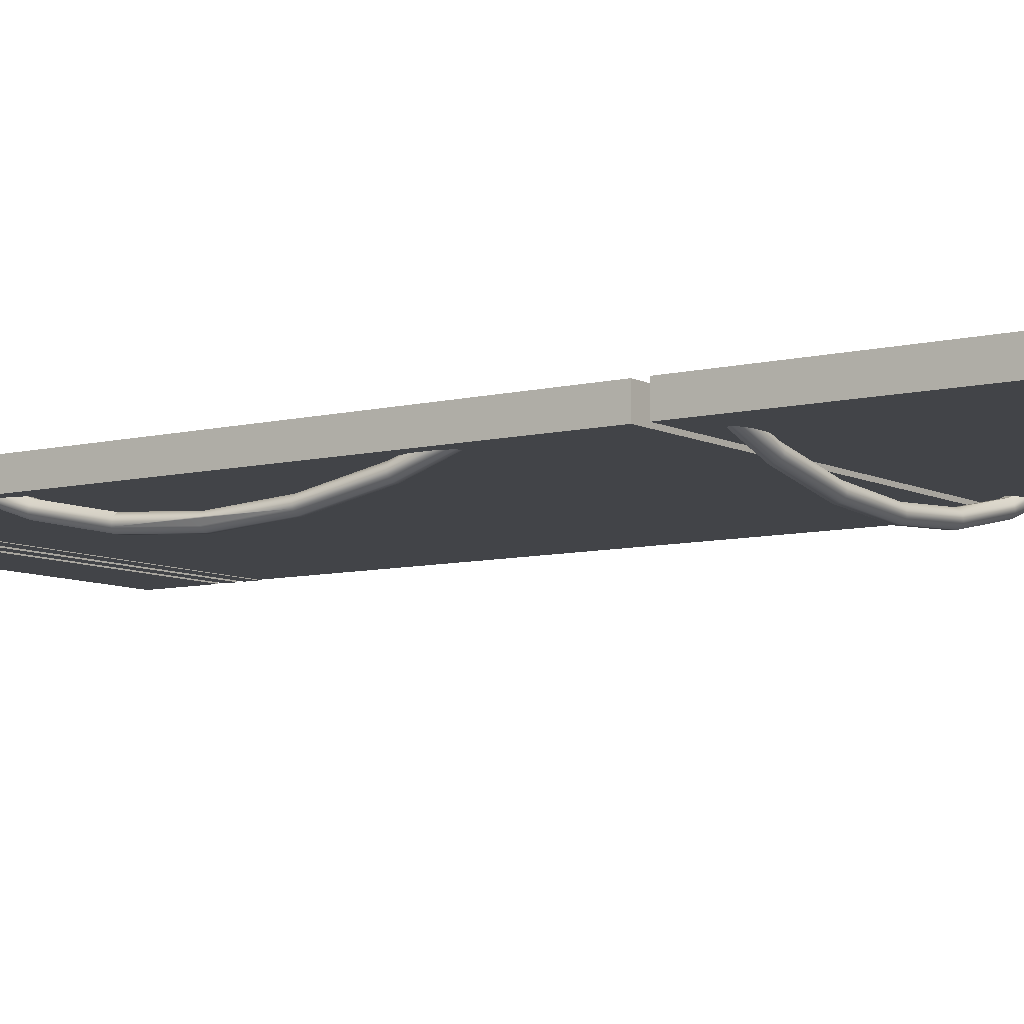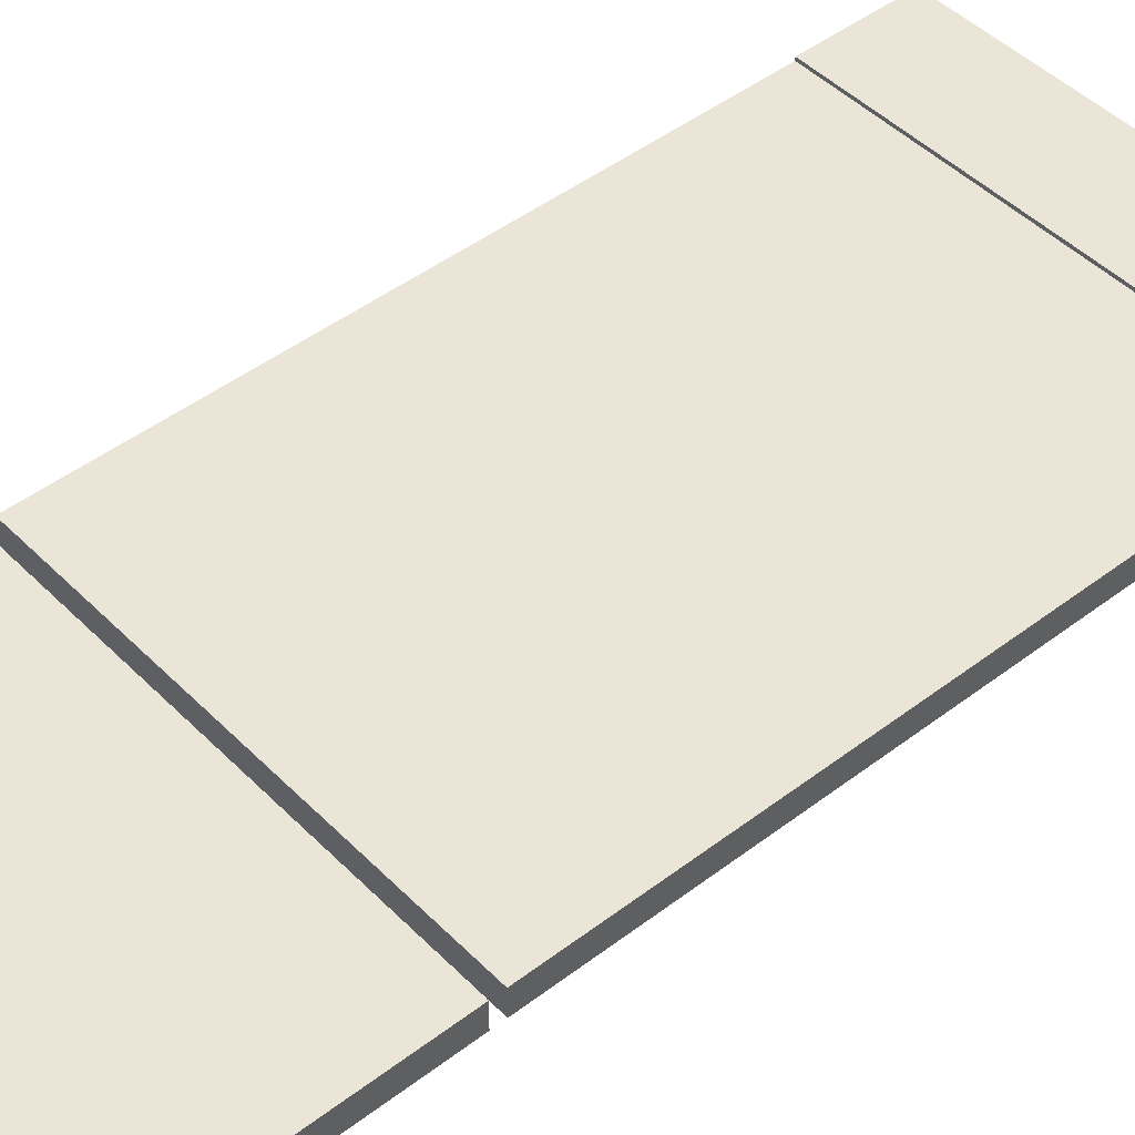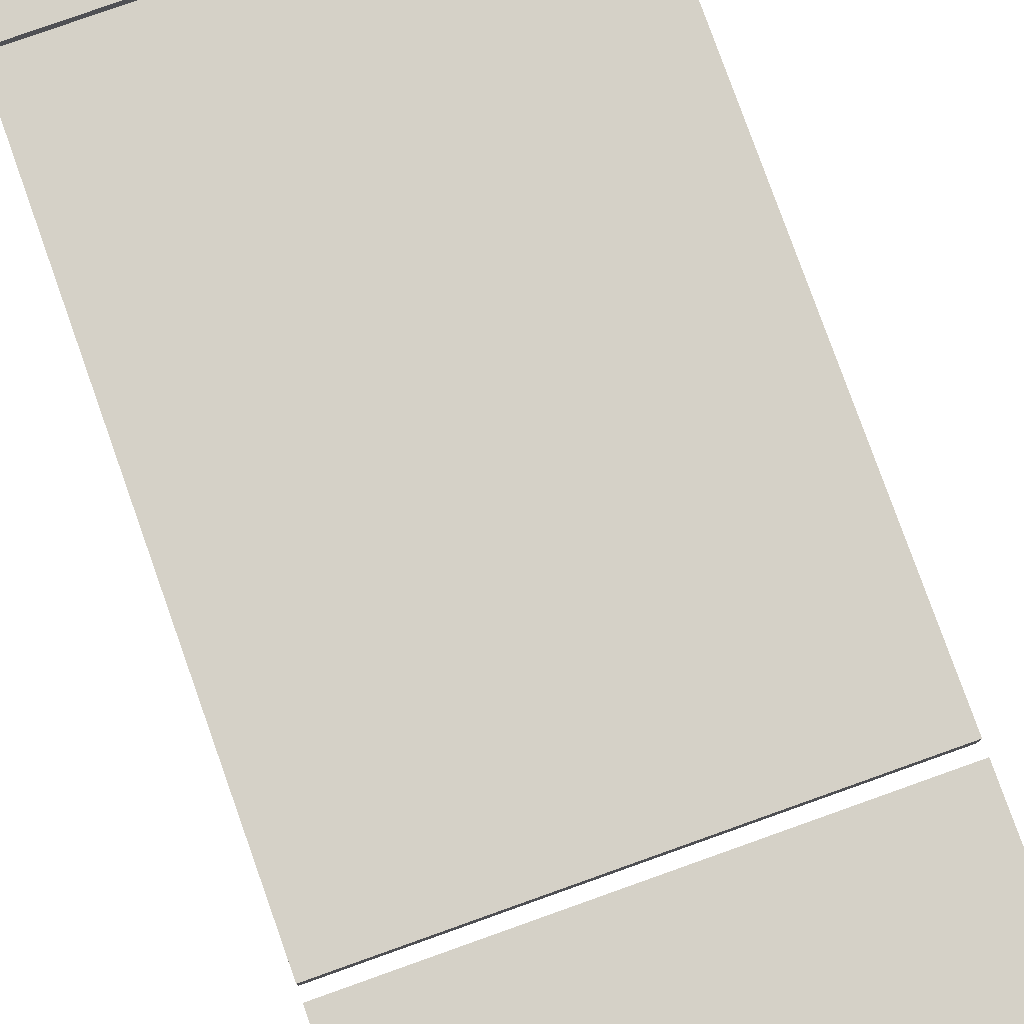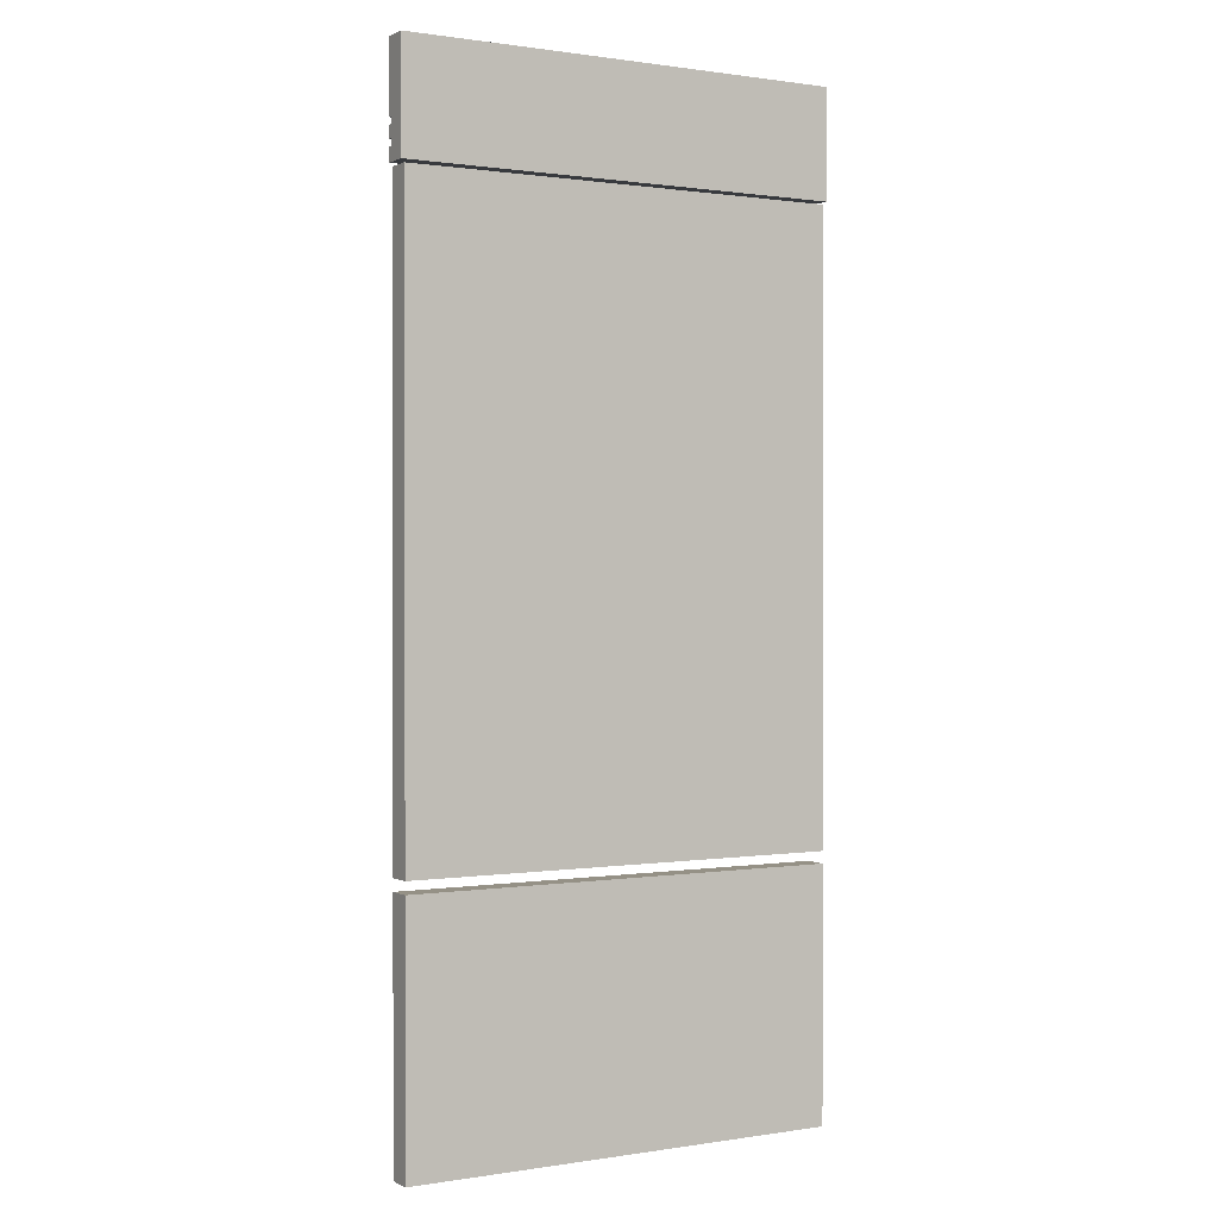
<metadata>
{"format":"obj","ext":"obj","renderer":"f3d","projection":"perspective","resolution":1024,"background":"white","views":[{"elev":-7.8,"azim":-54.8,"up":"+Z"},{"elev":46.0,"azim":48.8,"up":"+Z"},{"elev":79.4,"azim":-19.6,"up":"+Z"},{"elev":0.7,"azim":-30.3,"up":"+Y"}]}
</metadata>
<code>
v -0.1376 0.3822 -0.003204
v 0.2445 0.3822 -0.008475
v 0.2445 0.3822 -0.003204
v -0.1376 0.3822 -0.008475
v 0.2445 0.3704 0.01261
v 0.2445 0.3881 -0.003204
v -0.1376 0.3704 0.01261
v -0.1376 0.3704 -0.008475
v 0.2445 0.3704 -0.008475
v -0.1376 0.3881 -0.003204
v 0.2445 0.3984 -0.003204
v -0.1376 0.3881 -0.008475
v -0.1376 0.3984 -0.003204
v 0.2445 0.4042 -0.003204
v 0.2445 0.3984 -0.008475
v 0.2445 0.3881 -0.008475
v -0.1376 0.3984 -0.008475
v -0.1376 0.464 0.01261
v 0.2445 0.464 0.01261
v -0.1376 0.4042 -0.003204
v 0.2445 0.464 -0.008475
v -0.1376 0.464 -0.008475
v 0.2445 0.4042 -0.008475
v -0.1376 0.4042 -0.008475
v -0.135 0.3678 0.01261
v 0.2419 0.3678 -0.008475
v 0.2419 0.3678 0.01261
v -0.135 0.3678 -0.008475
v 0.2419 -0.1607 0.01261
v -0.135 -0.1607 0.01261
v -0.135 -0.1607 -0.008475
v 0.2419 -0.1607 -0.008475
v -0.135 -0.171 0.01261
v 0.2419 -0.171 -0.008475
v 0.2419 -0.171 0.01261
v -0.135 -0.171 -0.008475
v 0.2419 -0.387 0.01261
v -0.135 -0.387 0.01261
v -0.135 -0.387 -0.008475
v 0.2419 -0.387 -0.008475
v -0.1323 -0.4123 0.01261
v 0.2393 -0.4123 0.2564
v 0.2393 -0.4123 0.01261
v -0.1323 -0.4123 0.2564
v 0.2393 -0.387 0.01261
v -0.1323 -0.387 0.01261
v -0.1323 -0.387 0.2564
v 0.2393 -0.387 0.2564
v -0.1376 -0.387 0.2564
v 0.2445 0.3704 0.2564
v 0.2445 -0.387 0.2564
v -0.1376 0.3704 0.2564
v 0.2445 -0.387 0.01261
v -0.1376 -0.387 0.01261
v 0.2432 0.3704 0.01261
v 0.2432 -0.387 0.01261
v -0.1363 -0.387 0.01261
v -0.1363 0.3704 0.01261
v -0.1157 0.224 -0.02129
v -0.1204 0.2617 -0.008475
v -0.1204 0.224 -0.02129
v -0.1157 0.2617 -0.008475
v -0.1237 0.2231 -0.01808
v -0.1157 0.165 -0.03301
v -0.1123 0.2231 -0.01808
v -0.1123 0.2514 -0.008475
v -0.1237 0.2514 -0.008475
v -0.1237 0.1646 -0.02972
v -0.1204 0.165 -0.03301
v -0.1123 0.1646 -0.02972
v -0.1237 0.2219 -0.01355
v -0.1237 0.164 -0.02507
v -0.1204 0.1051 -0.03694
v -0.1157 0.1051 -0.03694
v -0.1123 0.2219 -0.01355
v -0.1123 0.164 -0.02507
v -0.1123 0.2368 -0.008475
v -0.1237 0.2368 -0.008475
v -0.1237 0.1051 -0.03362
v -0.1237 0.1051 -0.02893
v -0.1123 0.1051 -0.03362
v -0.1123 0.1051 -0.02893
v -0.1204 0.1636 -0.02177
v -0.1204 0.221 -0.01034
v -0.1237 0.04554 -0.02972
v -0.1157 0.04511 -0.03301
v -0.1123 0.04554 -0.02972
v -0.1157 0.1636 -0.02177
v -0.1157 0.221 -0.01034
v -0.1157 0.1051 -0.02561
v -0.1157 0.2265 -0.008475
v -0.1204 0.2265 -0.008475
v -0.1237 0.04615 -0.02507
v -0.1204 0.1051 -0.02561
v -0.1204 0.04511 -0.03301
v -0.1123 0.04615 -0.02507
v -0.1237 -0.01297 -0.01808
v -0.1204 0.04659 -0.02177
v -0.1204 -0.01383 -0.02129
v -0.1157 -0.01383 -0.02129
v -0.1123 -0.01297 -0.01808
v -0.1157 0.04659 -0.02177
v -0.1237 -0.01175 -0.01355
v -0.1123 -0.01175 -0.01355
v -0.1237 -0.04127 -0.008475
v -0.1204 -0.05157 -0.008475
v -0.1204 -0.01089 -0.01034
v -0.1157 -0.05157 -0.008475
v -0.1123 -0.04127 -0.008475
v -0.1157 -0.01089 -0.01034
v -0.1237 -0.0267 -0.008475
v -0.1123 -0.0267 -0.008475
v -0.1204 -0.01639 -0.008475
v -0.1157 -0.01639 -0.008475
v -0.06783 -0.1963 -0.008475
v -0.06233 -0.1916 -0.01034
v -0.06233 -0.1963 -0.01034
v -0.06783 -0.1916 -0.008475
v -0.004852 -0.1916 -0.02177
v -0.06319 -0.1996 -0.01355
v -0.103 -0.1916 -0.008475
v -0.06319 -0.1883 -0.01355
v -0.004852 -0.1963 -0.02177
v -0.005285 -0.1883 -0.02507
v -0.07814 -0.1996 -0.008475
v -0.005285 -0.1996 -0.02507
v -0.103 -0.1963 -0.008475
v -0.09271 -0.1883 -0.008475
v -0.07814 -0.1883 -0.008475
v 0.05363 -0.1963 -0.02561
v 0.05363 -0.1916 -0.02561
v -0.06441 -0.1996 -0.01808
v -0.09271 -0.1996 -0.008475
v -0.005898 -0.1996 -0.02972
v -0.06527 -0.1963 -0.02129
v -0.06527 -0.1916 -0.02129
v -0.06441 -0.1883 -0.01808
v -0.005898 -0.1883 -0.02972
v 0.05363 -0.1883 -0.02893
v 0.05363 -0.1996 -0.03362
v 0.05363 -0.1883 -0.03362
v 0.1121 -0.1963 -0.02177
v 0.05363 -0.1996 -0.02893
v 0.1121 -0.1916 -0.02177
v -0.006331 -0.1963 -0.03301
v -0.006331 -0.1916 -0.03301
v 0.1125 -0.1883 -0.02507
v 0.1125 -0.1996 -0.02507
v 0.05363 -0.1963 -0.03694
v 0.05363 -0.1916 -0.03694
v 0.1696 -0.1963 -0.01034
v 0.1132 -0.1883 -0.02972
v 0.1696 -0.1916 -0.01034
v 0.1132 -0.1996 -0.02972
v 0.1705 -0.1883 -0.01355
v 0.1705 -0.1996 -0.01355
v 0.1136 -0.1963 -0.03301
v 0.1136 -0.1916 -0.03301
v 0.1751 -0.1916 -0.008475
v 0.1717 -0.1883 -0.01808
v 0.1717 -0.1996 -0.01808
v 0.1751 -0.1963 -0.008475
v 0.1854 -0.1883 -0.008475
v 0.1854 -0.1996 -0.008475
v 0.1725 -0.1963 -0.02129
v 0.1725 -0.1916 -0.02129
v 0.2103 -0.1963 -0.008475
v 0.2 -0.1883 -0.008475
v 0.2103 -0.1916 -0.008475
v 0.2 -0.1996 -0.008475
v 0.08041 0.3678 0.01261
v 0.07674 0.3678 0.01261
v -0.1363 0.3704 -0.008475
v 0.2419 -0.1573 0.01261
v 0.2419 -0.1573 -0.008475
g mesh1_mesh1-geometry
f 1 2 3
f 2 1 4
f 3 2 1
f 4 1 2
f 2 5 3
f 3 5 2
f 6 1 3
f 3 1 6
f 7 4 1
f 1 4 7
f 8 2 4
f 4 2 8
f 5 2 9
f 9 2 5
f 3 5 6
f 6 5 3
f 1 6 10
f 10 6 1
f 4 7 8
f 8 7 4
f 7 1 10
f 10 1 7
f 2 8 9
f 9 8 2
f 8 5 9
f 9 5 8
f 6 5 11
f 11 5 6
f 6 12 10
f 10 12 6
f 5 8 7
f 7 8 5
f 7 10 13
f 13 10 7
f 11 5 14
f 14 5 11
f 15 6 11
f 11 6 15
f 12 6 16
f 16 6 12
f 17 10 12
f 12 10 17
f 18 5 7
f 7 5 18
f 10 17 13
f 13 17 10
f 13 18 7
f 7 18 13
f 19 14 5
f 5 14 19
f 14 13 11
f 11 13 14
f 6 15 16
f 16 15 6
f 13 15 11
f 11 15 13
f 15 12 16
f 16 12 15
f 12 15 17
f 17 15 12
f 5 18 19
f 19 18 5
f 15 13 17
f 17 13 15
f 20 18 13
f 13 18 20
f 21 14 19
f 19 14 21
f 13 14 20
f 20 14 13
f 18 21 19
f 19 21 18
f 20 22 18
f 18 22 20
f 14 21 23
f 23 21 14
f 14 24 20
f 20 24 14
f 21 18 22
f 22 18 21
f 22 20 24
f 24 20 22
f 21 24 23
f 23 24 21
f 24 14 23
f 23 14 24
f 24 21 22
f 22 21 24
g mesh2_mesh2-geometry
l 2 3
l 4 2
l 9 2
l 3 1
l 3 6
l 1 4
l 8 4
l 8 9
l 5 9
l 10 1
l 10 6
l 6 16
l 7 8
l 7 5
l 5 19
l 12 10
l 16 12
l 15 16
l 18 7
l 19 21
l 19 18
l 12 17
l 15 11
l 17 15
l 22 18
l 23 21
l 21 22
l 13 17
l 11 13
l 11 14
l 24 22
l 23 24
l 14 23
l 20 13
l 20 14
l 24 20
g mesh3_mesh3-geometry
f 25 26 27
f 26 25 28
f 27 26 25
f 28 25 26
f 26 29 27
f 27 29 26
f 29 25 27
f 27 25 29
f 30 28 25
f 25 28 30
f 31 26 28
f 28 26 31
f 29 26 32
f 32 26 29
f 25 29 30
f 30 29 25
f 28 30 31
f 31 30 28
f 26 31 32
f 32 31 26
f 31 29 32
f 32 29 31
f 29 31 30
f 30 31 29
g mesh4_mesh4-geometry
l 27 25
l 26 27
l 27 29
l 25 28
l 30 25
l 28 26
l 32 26
l 29 30
l 32 29
l 31 28
l 30 31
l 31 32
g mesh5_mesh5-geometry
f 33 34 35
f 34 33 36
f 35 34 33
f 36 33 34
f 34 37 35
f 35 37 34
f 37 33 35
f 35 33 37
f 38 36 33
f 33 36 38
f 39 34 36
f 36 34 39
f 37 34 40
f 40 34 37
f 33 37 38
f 38 37 33
f 36 38 39
f 39 38 36
f 34 39 40
f 40 39 34
f 40 38 37
f 37 38 40
f 38 40 39
f 39 40 38
g mesh6_mesh6-geometry
l 35 33
l 34 35
l 37 35
l 33 36
l 33 38
l 36 34
l 40 34
l 38 37
l 37 40
l 39 36
l 38 39
l 39 40
g mesh7_mesh7-geometry
f 41 42 43
f 42 41 44
f 43 42 41
f 44 41 42
f 42 45 43
f 43 45 42
f 43 46 41
f 41 46 43
f 46 44 41
f 41 44 46
f 47 42 44
f 44 42 47
f 45 42 48
f 48 42 45
f 46 43 45
f 45 43 46
f 44 46 47
f 47 46 44
f 42 47 48
f 48 47 42
f 47 45 48
f 48 45 47
f 45 47 46
f 46 47 45
g mesh8_mesh8-geometry
l 43 41
l 42 43
l 45 43
l 41 44
l 46 41
l 44 42
l 42 48
l 48 45
l 45 46
l 47 44
l 46 47
l 48 47
g mesh9_mesh9-geometry
f 49 50 51
f 50 49 52
f 5 51 50
f 53 49 51
f 54 52 49
f 55 50 52
f 51 5 53
f 50 55 5
f 49 53 56
f 52 54 7
f 49 57 54
f 55 52 58
f 55 53 5
f 53 55 56
f 49 56 57
f 54 58 7
f 58 52 7
f 58 54 57
f 57 55 58
f 55 57 56
g mesh9_mesh9-geometry
f 51 50 49
f 52 49 50
f 50 51 5
f 51 49 53
f 49 52 54
f 52 50 55
f 53 5 51
f 5 55 50
f 56 53 49
f 7 54 52
f 54 57 49
f 58 52 55
f 5 53 55
f 56 55 53
f 57 56 49
f 7 58 54
f 7 52 58
f 57 54 58
f 58 55 57
f 56 57 55
g mesh10_mesh10-geometry
f 59 60 61
f 60 59 62
f 61 60 59
f 62 59 60
f 60 63 61
f 61 63 60
f 61 64 59
f 59 64 61
f 65 62 59
f 59 62 65
f 66 60 62
f 62 60 66
f 63 60 67
f 67 60 63
f 68 61 63
f 63 61 68
f 64 61 69
f 69 61 64
f 70 59 64
f 64 59 70
f 62 65 66
f 66 65 62
f 59 70 65
f 65 70 59
f 66 67 60
f 60 67 66
f 71 63 67
f 67 63 71
f 61 68 69
f 69 68 61
f 72 68 63
f 63 68 72
f 73 64 69
f 69 64 73
f 74 70 64
f 64 70 74
f 65 75 66
f 66 75 65
f 70 76 65
f 65 76 70
f 77 67 66
f 66 67 77
f 72 63 71
f 71 63 72
f 71 67 78
f 78 67 71
f 79 69 68
f 68 69 79
f 80 68 72
f 72 68 80
f 64 73 74
f 74 73 64
f 69 79 73
f 73 79 69
f 70 74 81
f 81 74 70
f 65 76 75
f 75 76 65
f 66 75 77
f 77 75 66
f 70 82 76
f 76 82 70
f 77 78 67
f 67 78 77
f 71 83 72
f 72 83 71
f 78 84 71
f 71 84 78
f 68 85 79
f 79 85 68
f 85 68 80
f 80 68 85
f 83 80 72
f 72 80 83
f 73 86 74
f 74 86 73
f 85 73 79
f 79 73 85
f 74 87 81
f 81 87 74
f 87 70 81
f 81 70 87
f 88 75 76
f 76 75 88
f 89 77 75
f 75 77 89
f 70 87 82
f 82 87 70
f 90 76 82
f 82 76 90
f 91 78 77
f 77 78 91
f 83 71 84
f 84 71 83
f 84 78 92
f 92 78 84
f 93 85 80
f 80 85 93
f 80 83 94
f 94 83 80
f 86 73 95
f 95 73 86
f 87 74 86
f 86 74 87
f 73 85 95
f 95 85 73
f 75 88 89
f 89 88 75
f 76 90 88
f 88 90 76
f 77 89 91
f 91 89 77
f 87 96 82
f 82 96 87
f 96 90 82
f 82 90 96
f 78 91 92
f 92 91 78
f 84 88 83
f 83 88 84
f 91 84 92
f 92 84 91
f 85 93 97
f 97 93 85
f 80 98 93
f 93 98 80
f 83 90 94
f 94 90 83
f 98 80 94
f 94 80 98
f 99 86 95
f 95 86 99
f 100 87 86
f 86 87 100
f 85 99 95
f 95 99 85
f 88 84 89
f 89 84 88
f 90 83 88
f 88 83 90
f 84 91 89
f 89 91 84
f 96 87 101
f 101 87 96
f 90 96 102
f 102 96 90
f 97 93 103
f 103 93 97
f 99 85 97
f 97 85 99
f 98 103 93
f 93 103 98
f 102 94 90
f 90 94 102
f 94 102 98
f 98 102 94
f 86 99 100
f 100 99 86
f 87 100 101
f 101 100 87
f 96 101 104
f 104 101 96
f 104 102 96
f 96 102 104
f 97 103 105
f 105 103 97
f 97 106 99
f 99 106 97
f 103 98 107
f 107 98 103
f 102 107 98
f 98 107 102
f 106 100 99
f 99 100 106
f 108 101 100
f 100 101 108
f 104 101 109
f 109 101 104
f 102 104 110
f 110 104 102
f 105 103 111
f 111 103 105
f 106 97 105
f 105 97 106
f 107 111 103
f 103 111 107
f 107 102 110
f 110 102 107
f 100 106 108
f 108 106 100
f 101 108 109
f 109 108 101
f 104 109 112
f 112 109 104
f 112 110 104
f 104 110 112
f 109 105 111
f 111 105 109
f 109 106 105
f 105 106 109
f 111 107 113
f 113 107 111
f 114 107 110
f 110 107 114
f 106 109 108
f 108 109 106
f 109 111 112
f 112 111 109
f 110 112 114
f 114 112 110
f 107 114 113
f 113 114 107
f 112 111 113
f 113 111 112
f 112 113 114
f 114 113 112
g mesh11_mesh11-geometry
f 115 116 117
f 116 115 118
f 117 116 115
f 118 115 116
f 119 117 116
f 116 117 119
f 120 115 117
f 117 115 120
f 115 121 118
f 118 121 115
f 118 122 116
f 116 122 118
f 117 119 123
f 123 119 117
f 116 124 119
f 119 124 116
f 115 120 125
f 125 120 115
f 117 126 120
f 120 126 117
f 115 127 121
f 121 127 115
f 118 121 128
f 128 121 118
f 122 118 129
f 129 118 122
f 124 116 122
f 122 116 124
f 119 130 123
f 123 130 119
f 126 117 123
f 123 117 126
f 124 131 119
f 119 131 124
f 120 132 125
f 125 132 120
f 133 115 125
f 125 115 133
f 126 134 120
f 120 134 126
f 115 133 127
f 127 133 115
f 135 121 127
f 127 121 135
f 136 128 121
f 121 128 136
f 118 128 129
f 129 128 118
f 137 122 129
f 129 122 137
f 138 124 122
f 122 124 138
f 130 119 131
f 131 119 130
f 130 126 123
f 123 126 130
f 131 124 139
f 139 124 131
f 120 134 132
f 132 134 120
f 125 132 133
f 133 132 125
f 126 140 134
f 134 140 126
f 133 135 127
f 127 135 133
f 121 135 136
f 136 135 121
f 128 136 137
f 137 136 128
f 137 129 128
f 128 129 137
f 138 122 137
f 137 122 138
f 141 124 138
f 138 124 141
f 131 142 130
f 130 142 131
f 126 130 143
f 143 130 126
f 141 139 124
f 124 139 141
f 139 144 131
f 131 144 139
f 145 132 134
f 134 132 145
f 135 133 132
f 132 133 135
f 143 140 126
f 126 140 143
f 140 145 134
f 134 145 140
f 135 146 136
f 136 146 135
f 146 137 136
f 136 137 146
f 137 146 138
f 138 146 137
f 146 141 138
f 138 141 146
f 142 131 144
f 144 131 142
f 142 143 130
f 130 143 142
f 141 147 139
f 139 147 141
f 144 139 147
f 147 139 144
f 132 145 135
f 135 145 132
f 148 140 143
f 143 140 148
f 145 140 149
f 149 140 145
f 146 135 145
f 145 135 146
f 141 146 150
f 150 146 141
f 144 151 142
f 142 151 144
f 143 142 148
f 148 142 143
f 152 147 141
f 141 147 152
f 147 153 144
f 144 153 147
f 148 154 140
f 140 154 148
f 154 149 140
f 140 149 154
f 150 145 149
f 149 145 150
f 145 150 146
f 146 150 145
f 150 152 141
f 141 152 150
f 151 144 153
f 153 144 151
f 151 148 142
f 142 148 151
f 152 155 147
f 147 155 152
f 153 147 155
f 155 147 153
f 156 154 148
f 148 154 156
f 149 154 157
f 157 154 149
f 149 158 150
f 150 158 149
f 152 150 158
f 158 150 152
f 159 151 153
f 153 151 159
f 148 151 156
f 156 151 148
f 160 155 152
f 152 155 160
f 155 159 153
f 153 159 155
f 156 161 154
f 154 161 156
f 161 157 154
f 154 157 161
f 158 149 157
f 157 149 158
f 158 160 152
f 152 160 158
f 151 159 162
f 162 159 151
f 162 156 151
f 151 156 162
f 160 163 155
f 155 163 160
f 159 155 163
f 163 155 159
f 164 161 156
f 156 161 164
f 157 161 165
f 165 161 157
f 157 166 158
f 158 166 157
f 160 158 166
f 166 158 160
f 167 162 159
f 159 162 167
f 156 162 164
f 164 162 156
f 163 160 168
f 168 160 163
f 169 159 163
f 163 159 169
f 161 164 170
f 170 164 161
f 170 165 161
f 161 165 170
f 166 157 165
f 165 157 166
f 166 168 160
f 160 168 166
f 170 162 167
f 167 162 170
f 167 159 169
f 169 159 167
f 162 170 164
f 164 170 162
f 169 163 168
f 168 163 169
f 165 170 167
f 167 170 165
f 167 166 165
f 165 166 167
f 168 166 169
f 169 166 168
f 166 167 169
f 169 167 166
g mesh12_mesh12-geometry
l 171 172
g mesh13_mesh13-geometry
l 58 173
g mesh14_mesh14-geometry
l 174 175

</code>
